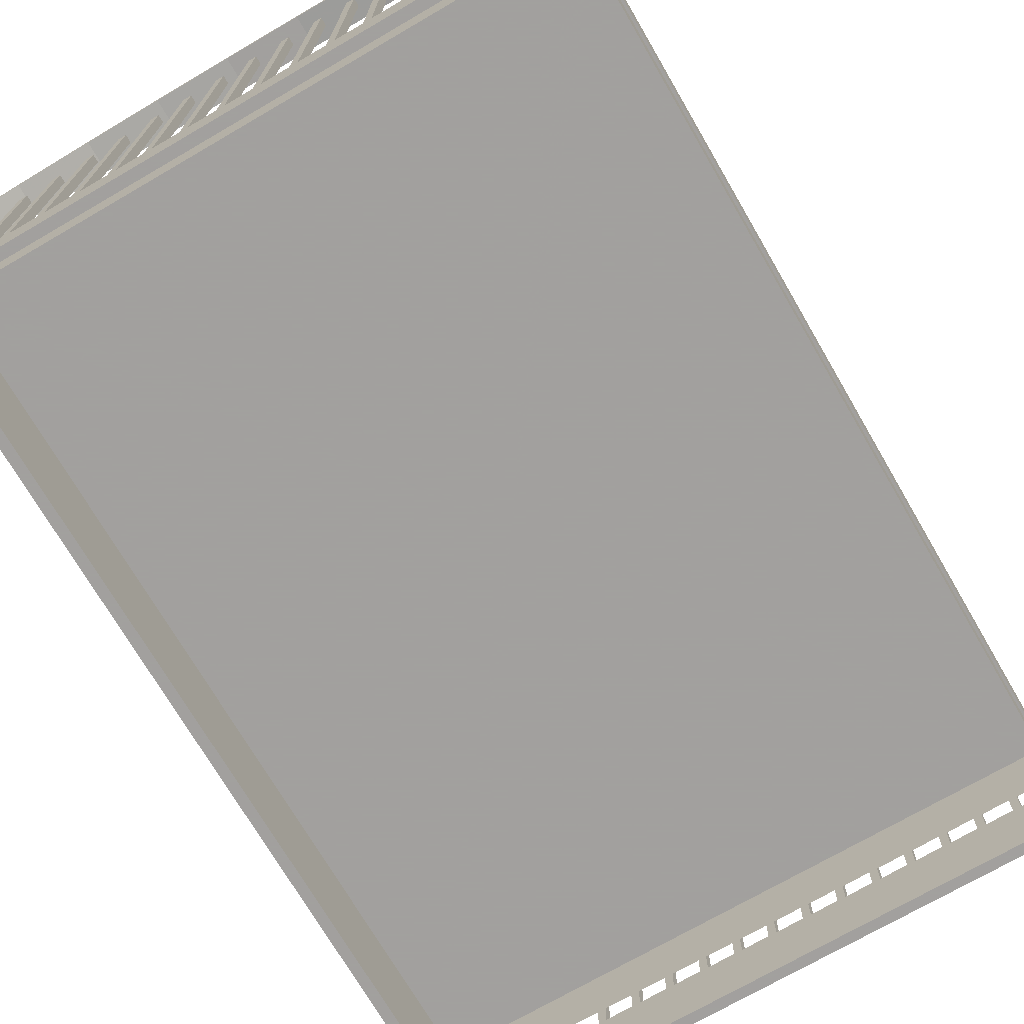
<metadata>
{"format":"obj","ext":"obj","renderer":"f3d","projection":"perspective","resolution":1024,"background":"white","views":[{"elev":-71.9,"azim":-149.8,"up":"+Y"}]}
</metadata>
<code>
v -0.4577 -0.3895 0.4769
v -0.4577 -0.4588 0.4769
v 0.1914 -0.4588 0.4769
v 0.1914 -0.3895 0.4769
v -0.4577 -0.3895 0.4884
v -0.4577 -0.4588 0.4884
v 0.1914 -0.4588 0.4884
v 0.1914 -0.3895 0.4884
v -0.427 -0.2114 0.4783
v -0.427 -0.2114 0.487
v -0.4198 -0.2087 0.4783
v -0.4198 -0.2087 0.487
v 0.1607 -0.2114 0.4783
v 0.1535 -0.2087 0.4783
v 0.1607 -0.2114 0.487
v 0.1535 -0.2087 0.487
v -0.3797 -0.2004 0.4783
v -0.3884 -0.2022 0.4783
v -0.3884 -0.2022 0.487
v -0.3797 -0.2004 0.487
v -0.3411 -0.1924 0.4783
v -0.3498 -0.1943 0.4783
v -0.3498 -0.1943 0.487
v -0.3411 -0.1924 0.487
v -0.4183 -0.2083 0.4783
v -0.4183 -0.2083 0.487
v 0.08351 -0.1942 0.4783
v 0.07473 -0.1924 0.4783
v 0.07473 -0.1924 0.487
v 0.08351 -0.1942 0.487
v 0.1221 -0.2022 0.4783
v 0.1133 -0.2004 0.4783
v 0.1133 -0.2004 0.487
v 0.1221 -0.2022 0.487
v 0.1519 -0.2083 0.4783
v 0.1519 -0.2083 0.487
v -0.2726 -0.1847 0.487
v -0.2639 -0.1838 0.487
v -0.2639 -0.1838 0.4783
v -0.3025 -0.188 0.4783
v -0.3112 -0.189 0.4783
v -0.3112 -0.189 0.487
v -0.3025 -0.188 0.487
v -0.2726 -0.1847 0.4783
v 0.006313 -0.1847 0.4783
v -0.002459 -0.1838 0.4783
v -0.00246 -0.1838 0.487
v 0.006313 -0.1847 0.487
v 0.04491 -0.189 0.4783
v 0.03614 -0.188 0.4783
v 0.03614 -0.188 0.487
v 0.04491 -0.189 0.487
v -0.1954 -0.1797 0.4783
v -0.1954 -0.1797 0.487
v -0.1867 -0.1793 0.487
v -0.1867 -0.1793 0.4783
v -0.234 -0.1818 0.4783
v -0.234 -0.1818 0.487
v -0.2253 -0.1813 0.487
v -0.2253 -0.1813 0.4783
v -0.07965 -0.1793 0.4783
v -0.07965 -0.1793 0.487
v -0.07088 -0.1797 0.487
v -0.07088 -0.1797 0.4783
v -0.03228 -0.1818 0.4783
v -0.04106 -0.1813 0.4783
v -0.04106 -0.1813 0.487
v -0.03228 -0.1818 0.487
v -0.1182 -0.1786 0.4783
v -0.1182 -0.1786 0.487
v -0.1095 -0.1786 0.487
v -0.1095 -0.1786 0.4783
v -0.1568 -0.1786 0.4783
v -0.1568 -0.1786 0.487
v -0.1481 -0.1786 0.487
v -0.1481 -0.1786 0.4783
v 0.1519 -0.3919 0.4783
v 0.1519 -0.3919 0.487
v 0.1607 -0.3919 0.487
v 0.1607 -0.3919 0.4783
v 0.1133 -0.3919 0.4783
v 0.1133 -0.3919 0.487
v 0.1221 -0.3919 0.487
v 0.1221 -0.3919 0.4783
v 0.07473 -0.3919 0.4783
v 0.07473 -0.3919 0.487
v 0.08351 -0.3919 0.487
v 0.08351 -0.3919 0.4783
v 0.03614 -0.3919 0.4783
v 0.03614 -0.3919 0.487
v 0.04491 -0.3919 0.487
v 0.04491 -0.3919 0.4783
v -0.002459 -0.3919 0.4783
v -0.00246 -0.3919 0.487
v 0.006313 -0.3919 0.487
v 0.006313 -0.3919 0.4783
v -0.04106 -0.3919 0.4783
v -0.04106 -0.3919 0.487
v -0.03228 -0.3919 0.487
v -0.03228 -0.3919 0.4783
v -0.07965 -0.3919 0.4783
v -0.07965 -0.3919 0.487
v -0.07088 -0.3919 0.487
v -0.07088 -0.3919 0.4783
v -0.1182 -0.3919 0.4783
v -0.1182 -0.3919 0.487
v -0.1095 -0.3919 0.487
v -0.1095 -0.3919 0.4783
v -0.1568 -0.3919 0.4783
v -0.1568 -0.3919 0.487
v -0.1481 -0.3919 0.487
v -0.1481 -0.3919 0.4783
v -0.1954 -0.3919 0.4783
v -0.1954 -0.3919 0.487
v -0.1867 -0.3919 0.487
v -0.1867 -0.3919 0.4783
v -0.234 -0.3919 0.4783
v -0.234 -0.3919 0.487
v -0.2253 -0.3919 0.487
v -0.2253 -0.3919 0.4783
v -0.2726 -0.3919 0.4783
v -0.2726 -0.3919 0.487
v -0.2639 -0.3919 0.487
v -0.2639 -0.3919 0.4783
v -0.3112 -0.3919 0.4783
v -0.3112 -0.3919 0.487
v -0.3025 -0.3919 0.487
v -0.3025 -0.3919 0.4783
v -0.3498 -0.3919 0.4783
v -0.3498 -0.3919 0.487
v -0.3411 -0.3919 0.487
v -0.3411 -0.3919 0.4783
v -0.3884 -0.3919 0.4783
v -0.3884 -0.3919 0.487
v -0.3797 -0.3919 0.487
v -0.3797 -0.3919 0.4783
v -0.427 -0.3919 0.4783
v -0.427 -0.3919 0.487
v -0.4183 -0.3919 0.487
v -0.4183 -0.3919 0.4783
v 0.2306 -0.2377 0.4653
v 0.1535 -0.2087 0.4653
v 0.07266 -0.192 0.4653
v -0.009412 -0.183 0.4653
v -0.09187 -0.1786 0.4653
v -0.1745 -0.1786 0.4653
v -0.2569 -0.183 0.4653
v -0.339 -0.192 0.4653
v -0.4198 -0.2087 0.4653
v 0.2337 -0.2296 0.4653
v 0.1559 -0.2003 0.4653
v 0.07404 -0.1834 0.4653
v -0.008691 -0.1744 0.4653
v -0.09164 -0.1699 0.4653
v -0.1747 -0.1699 0.4653
v -0.2576 -0.1744 0.4653
v -0.3404 -0.1834 0.4653
v -0.4223 -0.2003 0.4653
v -0.5 -0.2296 0.4653
v -0.4969 -0.2377 0.4653
v -0.4198 -0.2087 0.5
v -0.339 -0.192 0.5
v -0.2569 -0.183 0.5
v -0.1745 -0.1786 0.5
v -0.09187 -0.1786 0.5
v -0.009409 -0.183 0.5
v 0.07266 -0.192 0.5
v 0.1535 -0.2087 0.5
v 0.2306 -0.2377 0.5
v 0.2337 -0.2296 0.5
v 0.1559 -0.2003 0.5
v 0.07404 -0.1834 0.5
v -0.008688 -0.1744 0.5
v -0.09163 -0.1699 0.5
v -0.1747 -0.1699 0.5
v -0.2576 -0.1744 0.5
v -0.3404 -0.1834 0.5
v -0.4223 -0.2003 0.5
v -0.5 -0.2296 0.5
v -0.4969 -0.2377 0.5
v -0.4744 -0.2226 0.474
v -0.4744 -0.5 0.474
v -0.4568 -0.5 0.474
v -0.4568 -0.2226 0.474
v -0.4744 -0.2226 0.4913
v -0.4744 -0.5 0.4913
v -0.4568 -0.5 0.4913
v -0.4568 -0.2226 0.4913
v 0.2081 -0.2226 0.474
v 0.2081 -0.5 0.474
v 0.1905 -0.5 0.474
v 0.1905 -0.2226 0.474
v 0.1905 -0.2226 0.4913
v 0.1905 -0.5 0.4913
v 0.2081 -0.5 0.4913
v 0.2081 -0.2226 0.4913
v -0.4577 -0.3895 -0.4769
v -0.4577 -0.4588 -0.4769
v 0.1914 -0.4588 -0.4768
v 0.1914 -0.3895 -0.4768
v 0.1914 -0.3895 -0.4884
v 0.1914 -0.4588 -0.4884
v -0.4577 -0.4588 -0.4884
v -0.4577 -0.3895 -0.4884
v 0.1519 -0.3919 -0.4783
v 0.1519 -0.09581 -0.4783
v 0.1519 -0.09581 -0.487
v 0.1519 -0.3919 -0.487
v 0.1607 -0.3919 -0.487
v 0.1607 -0.09886 -0.487
v 0.1607 -0.09886 -0.4783
v 0.1607 -0.3919 -0.4783
v 0.1535 -0.09613 -0.487
v 0.1535 -0.09613 -0.4783
v 0.1133 -0.3919 -0.4783
v 0.1133 -0.08787 -0.4783
v 0.1133 -0.08787 -0.487
v 0.1133 -0.3919 -0.487
v 0.1221 -0.3919 -0.487
v 0.1221 -0.08967 -0.487
v 0.1221 -0.08967 -0.4783
v 0.1221 -0.3919 -0.4783
v 0.07474 -0.3919 -0.4783
v 0.07474 -0.07991 -0.4783
v 0.07474 -0.07991 -0.487
v 0.07474 -0.3919 -0.487
v 0.08351 -0.3919 -0.487
v 0.08351 -0.08172 -0.487
v 0.08351 -0.08172 -0.4783
v 0.08351 -0.3919 -0.4783
v 0.03614 -0.3919 -0.4783
v 0.03614 -0.07548 -0.4783
v 0.03614 -0.07548 -0.487
v 0.03614 -0.3919 -0.487
v 0.04491 -0.3919 -0.487
v 0.04491 -0.07645 -0.487
v 0.04491 -0.07645 -0.4783
v 0.04491 -0.3919 -0.4783
v -0.002457 -0.3919 -0.4783
v -0.002457 -0.07125 -0.4783
v -0.002457 -0.07125 -0.487
v -0.002457 -0.3919 -0.487
v 0.006315 -0.3919 -0.487
v 0.006315 -0.07221 -0.487
v 0.006315 -0.07221 -0.4783
v 0.006315 -0.3919 -0.4783
v -0.04105 -0.3919 -0.4783
v -0.04105 -0.0688 -0.4783
v -0.04105 -0.0688 -0.487
v -0.04105 -0.3919 -0.487
v -0.03228 -0.3919 -0.487
v -0.03228 -0.06927 -0.487
v -0.03228 -0.06927 -0.4783
v -0.03228 -0.3919 -0.4783
v -0.07965 -0.3919 -0.4783
v -0.07965 -0.06674 -0.4783
v -0.07965 -0.06674 -0.487
v -0.07965 -0.3919 -0.487
v -0.07088 -0.3919 -0.487
v -0.07088 -0.06721 -0.487
v -0.07088 -0.06721 -0.4783
v -0.07088 -0.3919 -0.4783
v -0.1182 -0.3919 -0.4783
v -0.1182 -0.06609 -0.4783
v -0.1182 -0.06609 -0.487
v -0.1182 -0.3919 -0.487
v -0.1095 -0.3919 -0.487
v -0.1095 -0.06609 -0.487
v -0.1095 -0.06609 -0.4783
v -0.1095 -0.3919 -0.4783
v -0.1568 -0.3919 -0.4783
v -0.1568 -0.06609 -0.4783
v -0.1568 -0.06609 -0.487
v -0.1568 -0.3919 -0.487
v -0.1481 -0.3919 -0.487
v -0.1481 -0.06609 -0.487
v -0.1481 -0.06609 -0.4783
v -0.1481 -0.3919 -0.4783
v -0.1954 -0.3919 -0.4783
v -0.1954 -0.06721 -0.4783
v -0.1954 -0.06721 -0.487
v -0.1954 -0.3919 -0.487
v -0.1867 -0.3919 -0.487
v -0.1867 -0.06674 -0.487
v -0.1867 -0.06674 -0.4783
v -0.1867 -0.3919 -0.4783
v -0.234 -0.3919 -0.4783
v -0.234 -0.06927 -0.4783
v -0.234 -0.06927 -0.487
v -0.234 -0.3919 -0.487
v -0.2253 -0.3919 -0.487
v -0.2253 -0.0688 -0.487
v -0.2253 -0.0688 -0.4783
v -0.2253 -0.3919 -0.4783
v -0.2726 -0.3919 -0.4783
v -0.2726 -0.07222 -0.4783
v -0.2726 -0.07222 -0.487
v -0.2726 -0.3919 -0.487
v -0.2639 -0.3919 -0.487
v -0.2639 -0.07125 -0.487
v -0.2639 -0.07125 -0.4783
v -0.2639 -0.3919 -0.4783
v -0.3112 -0.3919 -0.4783
v -0.3112 -0.07645 -0.4783
v -0.3112 -0.07645 -0.487
v -0.3112 -0.3919 -0.487
v -0.3025 -0.3919 -0.487
v -0.3025 -0.07549 -0.487
v -0.3025 -0.07549 -0.4783
v -0.3025 -0.3919 -0.4783
v -0.3498 -0.3919 -0.4783
v -0.3498 -0.08173 -0.4783
v -0.3498 -0.08173 -0.487
v -0.3498 -0.3919 -0.487
v -0.3411 -0.3919 -0.487
v -0.3411 -0.07992 -0.487
v -0.3411 -0.07992 -0.4783
v -0.3411 -0.3919 -0.4783
v -0.3884 -0.3919 -0.4783
v -0.3884 -0.08968 -0.4783
v -0.3884 -0.08968 -0.487
v -0.3884 -0.3919 -0.487
v -0.3797 -0.3919 -0.487
v -0.3797 -0.08787 -0.487
v -0.3797 -0.08787 -0.4783
v -0.3797 -0.3919 -0.4783
v -0.427 -0.3919 -0.4783
v -0.427 -0.09886 -0.4783
v -0.427 -0.09886 -0.487
v -0.427 -0.3919 -0.487
v -0.4182 -0.3919 -0.487
v -0.4182 -0.09582 -0.487
v -0.4182 -0.09582 -0.4783
v -0.4182 -0.3919 -0.4783
v -0.4198 -0.09613 -0.487
v -0.4198 -0.09613 -0.4783
v -0.4969 -0.1252 -0.4653
v -0.4969 -0.1252 -0.5
v -0.4198 -0.09613 -0.5
v -0.4198 -0.09613 -0.4653
v -0.339 -0.07949 -0.5
v -0.339 -0.07949 -0.4653
v -0.2569 -0.07049 -0.5
v -0.2569 -0.07049 -0.4653
v -0.1744 -0.06609 -0.5
v -0.1745 -0.06609 -0.4653
v -0.09187 -0.06609 -0.5
v -0.09187 -0.06609 -0.4653
v -0.009406 -0.07049 -0.5
v -0.009408 -0.07049 -0.4653
v 0.07267 -0.07949 -0.5
v 0.07266 -0.07949 -0.4653
v 0.1535 -0.09613 -0.5
v 0.1535 -0.09613 -0.4653
v 0.2306 -0.1252 -0.5
v 0.2306 -0.1252 -0.4653
v 0.2337 -0.1171 -0.5
v 0.2337 -0.1171 -0.4653
v 0.1559 -0.08778 -0.5
v 0.1559 -0.08778 -0.4653
v 0.07405 -0.07092 -0.5
v 0.07405 -0.07092 -0.4653
v -0.008686 -0.06185 -0.5
v -0.008687 -0.06185 -0.4653
v -0.09163 -0.05742 -0.5
v -0.09163 -0.05742 -0.4653
v -0.1747 -0.05742 -0.5
v -0.1747 -0.05742 -0.4653
v -0.2576 -0.06185 -0.5
v -0.2576 -0.06185 -0.4653
v -0.3404 -0.07092 -0.5
v -0.3404 -0.07092 -0.4653
v -0.4222 -0.08779 -0.5
v -0.4222 -0.08779 -0.4653
v -0.5 -0.1171 -0.5
v -0.5 -0.1171 -0.4653
v -0.4744 -0.1101 -0.474
v -0.4744 -0.5 -0.474
v -0.4568 -0.5 -0.474
v -0.4568 -0.1101 -0.474
v -0.4568 -0.1101 -0.4913
v -0.4568 -0.5 -0.4913
v -0.4744 -0.5 -0.4913
v -0.4744 -0.1101 -0.4913
v 0.1905 -0.1101 -0.474
v 0.1905 -0.5 -0.474
v 0.2081 -0.5 -0.474
v 0.2081 -0.1101 -0.474
v 0.2081 -0.1101 -0.4913
v 0.2081 -0.5 -0.4913
v 0.1905 -0.5 -0.4913
v 0.1905 -0.1101 -0.4913
v -0.4509 -0.3219 0.4646
v -0.4509 -0.3913 0.4646
v -0.4625 -0.3913 0.4615
v -0.4625 -0.3219 0.4615
v -0.471 -0.3913 0.453
v -0.471 -0.3219 0.453
v -0.4741 -0.3913 0.4414
v -0.4741 -0.3219 0.4414
v -0.4741 -0.3913 -0.4416
v -0.4741 -0.3219 -0.4416
v -0.471 -0.3913 -0.4532
v -0.471 -0.3219 -0.4532
v -0.4625 -0.3913 -0.4616
v -0.4625 -0.3219 -0.4616
v -0.451 -0.3913 -0.4647
v -0.451 -0.3219 -0.4647
v 0.1848 -0.3913 -0.4648
v 0.1848 -0.3219 -0.4648
v 0.1963 -0.3913 -0.4617
v 0.1963 -0.3219 -0.4617
v 0.2048 -0.3913 -0.4532
v 0.2048 -0.3219 -0.4532
v 0.2079 -0.3913 -0.4417
v 0.2079 -0.3219 -0.4417
v 0.2079 -0.3913 0.4414
v 0.2079 -0.3219 0.4414
v 0.2048 -0.3913 0.453
v 0.2048 -0.3219 0.453
v 0.1964 -0.3913 0.4614
v 0.1963 -0.3219 0.4614
v 0.1848 -0.3913 0.4645
v 0.1848 -0.3219 0.4645
v -0.1332 -0.3219 9.368e-05
v 0.1936 -0.39 0.4752
v 0.1936 -0.4593 0.4752
v 0.1936 -0.4593 -0.4752
v 0.1936 -0.39 -0.4752
v 0.2052 -0.39 0.4752
v 0.2052 -0.4593 0.4752
v 0.2052 -0.4593 -0.4752
v 0.2052 -0.39 -0.4752
v -0.46 -0.39 0.4752
v -0.46 -0.4593 0.4752
v -0.46 -0.4593 -0.4752
v -0.46 -0.39 -0.4752
v -0.4715 -0.39 -0.4752
v -0.4715 -0.4593 -0.4752
v -0.4715 -0.4593 0.4752
v -0.4715 -0.39 0.4752
f 3 2 1
f 4 3 1
f 6 7 8
f 5 6 8
f 7 3 4
f 8 7 4
f 4 1 5
f 8 4 5
f 2 6 5
f 1 2 5
f 7 6 2
f 3 7 2
f 7 3 4
f 8 7 4
f 4 1 5
f 8 4 5
f 2 6 5
f 1 2 5
f 36 35 77
f 78 36 77
f 13 15 79
f 80 13 79
f 16 36 78
f 15 16 78
f 79 15 78
f 14 13 80
f 35 14 80
f 77 35 80
f 33 32 81
f 82 33 81
f 31 34 83
f 84 31 83
f 34 33 82
f 83 34 82
f 32 31 84
f 81 32 84
f 29 28 85
f 86 29 85
f 27 30 87
f 88 27 87
f 30 29 86
f 87 30 86
f 28 27 88
f 85 28 88
f 51 50 89
f 90 51 89
f 49 52 91
f 92 49 91
f 52 51 90
f 91 52 90
f 50 49 92
f 89 50 92
f 47 46 93
f 94 47 93
f 45 48 95
f 96 45 95
f 48 47 94
f 95 48 94
f 46 45 96
f 93 46 96
f 67 66 97
f 98 67 97
f 65 68 99
f 100 65 99
f 68 67 98
f 99 68 98
f 66 65 100
f 97 66 100
f 62 61 101
f 102 62 101
f 64 63 103
f 104 64 103
f 63 62 102
f 103 63 102
f 61 64 104
f 101 61 104
f 70 69 105
f 106 70 105
f 72 71 107
f 108 72 107
f 71 70 106
f 107 71 106
f 69 72 108
f 105 69 108
f 74 73 109
f 110 74 109
f 76 75 111
f 112 76 111
f 75 74 110
f 111 75 110
f 73 76 112
f 109 73 112
f 54 53 113
f 114 54 113
f 56 55 115
f 116 56 115
f 55 54 114
f 115 55 114
f 53 56 116
f 113 53 116
f 58 57 117
f 118 58 117
f 60 59 119
f 120 60 119
f 59 58 118
f 119 59 118
f 57 60 120
f 117 57 120
f 37 44 121
f 122 37 121
f 39 38 123
f 124 39 123
f 38 37 122
f 123 38 122
f 44 39 124
f 121 44 124
f 42 41 125
f 126 42 125
f 40 43 127
f 128 40 127
f 43 42 126
f 127 43 126
f 41 40 128
f 125 41 128
f 23 22 129
f 130 23 129
f 21 24 131
f 132 21 131
f 24 23 130
f 131 24 130
f 22 21 132
f 129 22 132
f 19 18 133
f 134 19 133
f 17 20 135
f 136 17 135
f 20 19 134
f 135 20 134
f 18 17 136
f 133 18 136
f 10 9 137
f 138 10 137
f 25 26 139
f 140 25 139
f 12 10 138
f 26 12 138
f 139 26 138
f 11 25 140
f 9 11 140
f 137 9 140
f 161 180 160
f 149 161 160
f 162 161 149
f 148 162 149
f 163 162 148
f 147 163 148
f 164 163 147
f 146 164 147
f 165 164 146
f 145 165 146
f 166 165 145
f 144 166 145
f 167 166 144
f 143 167 144
f 168 167 143
f 142 168 143
f 169 168 142
f 141 169 142
f 170 169 141
f 150 170 141
f 171 170 150
f 151 171 150
f 172 171 151
f 152 172 151
f 173 172 152
f 153 173 152
f 174 173 153
f 154 174 153
f 175 174 154
f 155 175 154
f 176 175 155
f 156 176 155
f 177 176 156
f 157 177 156
f 178 177 157
f 158 178 157
f 179 178 158
f 159 179 158
f 180 179 159
f 160 180 159
f 150 141 142
f 151 150 142
f 151 142 143
f 152 151 143
f 153 152 143
f 153 143 144
f 154 153 144
f 154 144 145
f 155 154 145
f 155 145 146
f 156 155 146
f 156 146 147
f 157 156 147
f 157 147 148
f 158 157 148
f 158 148 149
f 158 149 160
f 159 158 160
f 178 179 180
f 161 178 180
f 176 177 178
f 175 176 178
f 162 175 178
f 161 162 178
f 173 174 175
f 172 173 175
f 166 172 175
f 165 166 175
f 164 165 175
f 163 164 175
f 162 163 175
f 170 171 172
f 168 170 172
f 167 168 172
f 166 167 172
f 168 169 170
f 183 182 181
f 184 183 181
f 186 187 188
f 185 186 188
f 187 183 184
f 188 187 184
f 184 181 185
f 188 184 185
f 182 186 185
f 181 182 185
f 187 186 182
f 183 187 182
f 190 191 192
f 189 190 192
f 194 195 196
f 193 194 196
f 191 194 193
f 192 191 193
f 192 189 196
f 193 192 196
f 195 190 189
f 196 195 189
f 195 194 191
f 190 195 191
f 7 3 4
f 8 7 4
f 4 1 5
f 8 4 5
f 2 6 5
f 1 2 5
f 198 199 200
f 197 198 200
f 202 203 204
f 201 202 204
f 199 202 201
f 200 199 201
f 197 200 201
f 204 197 201
f 203 198 197
f 204 203 197
f 203 202 199
f 198 203 199
f 199 202 201
f 200 199 201
f 197 200 201
f 204 197 201
f 203 198 197
f 204 203 197
f 206 207 208
f 205 206 208
f 210 211 212
f 209 210 212
f 213 210 209
f 207 213 209
f 208 207 209
f 214 206 205
f 211 214 205
f 212 211 205
f 216 217 218
f 215 216 218
f 220 221 222
f 219 220 222
f 217 220 219
f 218 217 219
f 221 216 215
f 222 221 215
f 224 225 226
f 223 224 226
f 228 229 230
f 227 228 230
f 225 228 227
f 226 225 227
f 229 224 223
f 230 229 223
f 232 233 234
f 231 232 234
f 236 237 238
f 235 236 238
f 233 236 235
f 234 233 235
f 237 232 231
f 238 237 231
f 240 241 242
f 239 240 242
f 244 245 246
f 243 244 246
f 241 244 243
f 242 241 243
f 245 240 239
f 246 245 239
f 248 249 250
f 247 248 250
f 252 253 254
f 251 252 254
f 249 252 251
f 250 249 251
f 253 248 247
f 254 253 247
f 256 257 258
f 255 256 258
f 260 261 262
f 259 260 262
f 257 260 259
f 258 257 259
f 261 256 255
f 262 261 255
f 264 265 266
f 263 264 266
f 268 269 270
f 267 268 270
f 265 268 267
f 266 265 267
f 269 264 263
f 270 269 263
f 272 273 274
f 271 272 274
f 276 277 278
f 275 276 278
f 273 276 275
f 274 273 275
f 277 272 271
f 278 277 271
f 280 281 282
f 279 280 282
f 284 285 286
f 283 284 286
f 281 284 283
f 282 281 283
f 285 280 279
f 286 285 279
f 288 289 290
f 287 288 290
f 292 293 294
f 291 292 294
f 289 292 291
f 290 289 291
f 293 288 287
f 294 293 287
f 296 297 298
f 295 296 298
f 300 301 302
f 299 300 302
f 297 300 299
f 298 297 299
f 301 296 295
f 302 301 295
f 304 305 306
f 303 304 306
f 308 309 310
f 307 308 310
f 305 308 307
f 306 305 307
f 309 304 303
f 310 309 303
f 312 313 314
f 311 312 314
f 316 317 318
f 315 316 318
f 313 316 315
f 314 313 315
f 317 312 311
f 318 317 311
f 320 321 322
f 319 320 322
f 324 325 326
f 323 324 326
f 321 324 323
f 322 321 323
f 325 320 319
f 326 325 319
f 328 329 330
f 327 328 330
f 332 333 334
f 331 332 334
f 335 332 331
f 329 335 331
f 330 329 331
f 336 328 327
f 333 336 327
f 334 333 327
f 338 339 340
f 337 338 340
f 339 341 342
f 340 339 342
f 341 343 344
f 342 341 344
f 343 345 346
f 344 343 346
f 345 347 348
f 346 345 348
f 347 349 350
f 348 347 350
f 349 351 352
f 350 349 352
f 351 353 354
f 352 351 354
f 353 355 356
f 354 353 356
f 355 357 358
f 356 355 358
f 357 359 360
f 358 357 360
f 359 361 362
f 360 359 362
f 361 363 364
f 362 361 364
f 363 365 366
f 364 363 366
f 365 367 368
f 366 365 368
f 367 369 370
f 368 367 370
f 369 371 372
f 370 369 372
f 371 373 374
f 372 371 374
f 373 375 376
f 374 373 376
f 375 338 337
f 376 375 337
f 356 358 360
f 354 356 360
f 360 362 364
f 354 360 364
f 352 354 364
f 352 364 366
f 350 352 366
f 350 366 368
f 348 350 368
f 348 368 370
f 346 348 370
f 346 370 372
f 344 346 372
f 344 372 374
f 342 344 374
f 340 342 374
f 340 374 376
f 337 340 376
f 375 373 339
f 338 375 339
f 369 367 341
f 371 369 341
f 373 371 341
f 373 341 339
f 363 361 349
f 365 363 349
f 367 365 349
f 367 349 347
f 367 347 345
f 367 345 343
f 367 343 341
f 359 357 353
f 361 359 353
f 361 353 351
f 361 351 349
f 357 355 353
f 378 379 380
f 377 378 380
f 382 383 384
f 381 382 384
f 379 382 381
f 380 379 381
f 377 380 381
f 384 377 381
f 383 378 377
f 384 383 377
f 383 382 379
f 378 383 379
f 386 387 388
f 385 386 388
f 390 391 392
f 389 390 392
f 391 386 385
f 392 391 385
f 388 385 392
f 389 388 392
f 387 390 389
f 388 387 389
f 391 390 387
f 386 391 387
f 199 202 201
f 200 199 201
f 197 200 201
f 204 197 201
f 203 198 197
f 204 203 197
f 395 394 393
f 396 395 393
f 397 395 396
f 398 397 396
f 399 397 398
f 400 399 398
f 401 399 400
f 402 401 400
f 403 401 402
f 404 403 402
f 405 403 404
f 406 405 404
f 407 405 406
f 408 407 406
f 409 407 408
f 410 409 408
f 411 409 410
f 412 411 410
f 413 411 412
f 414 413 412
f 415 413 414
f 416 415 414
f 417 415 416
f 418 417 416
f 419 417 418
f 420 419 418
f 421 419 420
f 422 421 420
f 423 421 422
f 424 423 422
f 394 423 424
f 393 394 424
f 396 393 425
f 398 396 425
f 400 398 425
f 402 400 425
f 404 402 425
f 406 404 425
f 408 406 425
f 410 408 425
f 412 410 425
f 414 412 425
f 416 414 425
f 418 416 425
f 420 418 425
f 422 420 425
f 424 422 425
f 393 424 425
f 428 427 426
f 429 428 426
f 431 432 433
f 430 431 433
f 432 428 429
f 433 432 429
f 429 426 430
f 433 429 430
f 427 431 430
f 426 427 430
f 432 431 427
f 428 432 427
f 435 436 437
f 434 435 437
f 439 440 441
f 438 439 441
f 436 439 438
f 437 436 438
f 434 437 438
f 441 434 438
f 440 435 434
f 441 440 434
f 440 439 436
f 435 440 436

</code>
